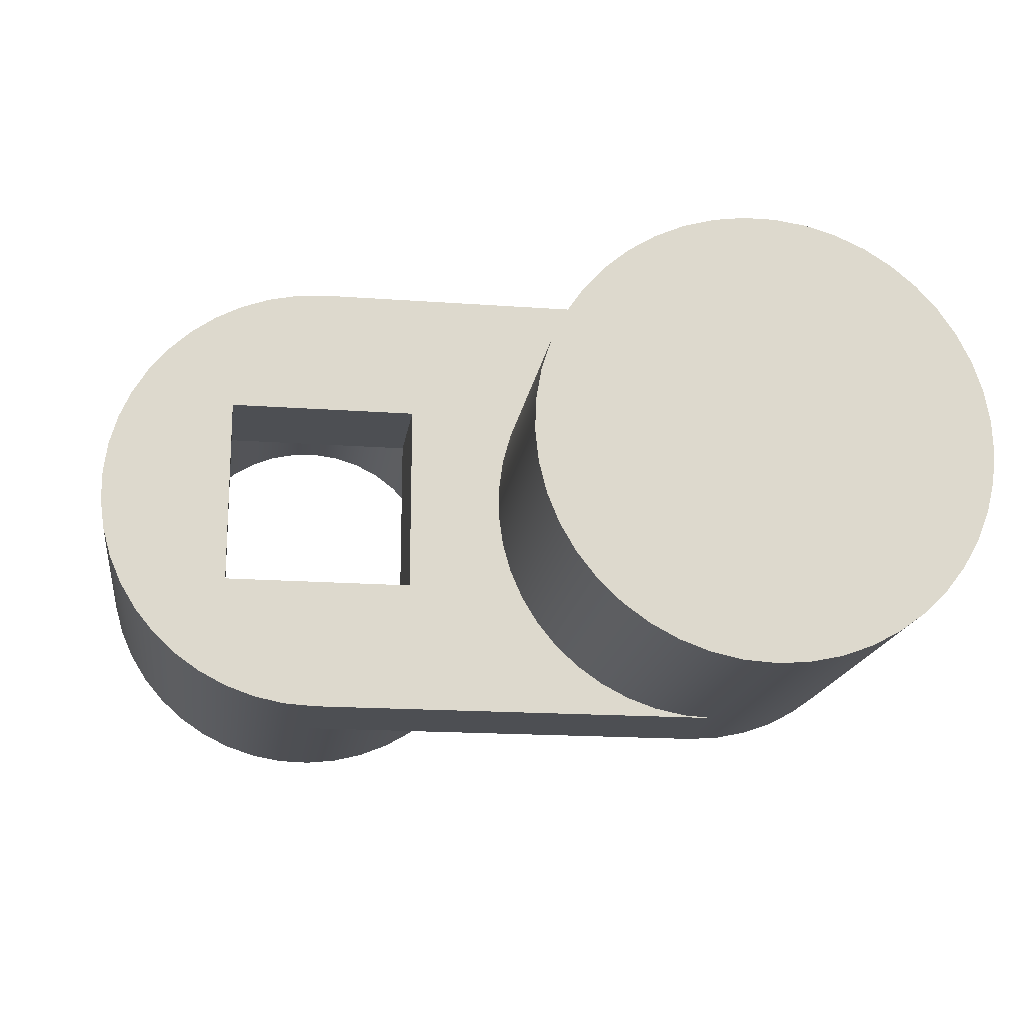
<metadata>
{"format":"obj","ext":"obj","renderer":"f3d","projection":"perspective","resolution":1024,"background":"white","views":[{"elev":-17.5,"azim":171.8,"up":"+Z"}]}
</metadata>
<code>
v -1.1 1.51 -0.6
v -1.184 1.51 -0.5942
v -1.265 1.51 -0.5768
v -1.344 1.51 -0.5481
v -1.418 1.51 -0.5088
v -1.486 1.51 -0.4596
v -1.546 1.51 -0.4015
v -1.597 1.51 -0.3355
v -1.639 1.51 -0.263
v -1.671 1.51 -0.1854
v -1.691 1.51 -0.1042
v -1.7 1.51 -0.02094
v -1.697 1.51 0.06272
v -1.682 1.51 0.1452
v -1.656 1.51 0.2248
v -1.62 1.51 0.3
v -1.573 1.51 0.3694
v -1.517 1.51 0.4316
v -1.453 1.51 0.4854
v -1.382 1.51 0.5298
v -1.305 1.51 0.5638
v -1.225 1.51 0.5869
v -1.142 1.51 0.5985
v -1.058 1.51 0.5985
v -0.9753 1.51 0.5869
v -0.8948 1.51 0.5638
v -0.8183 1.51 0.5298
v -0.7473 1.51 0.4854
v -0.6832 1.51 0.4316
v -0.6272 1.51 0.3694
v -0.5804 1.51 0.3
v -0.5437 1.51 0.2248
v -0.5178 1.51 0.1452
v -0.5033 1.51 0.06272
v -0.5004 1.51 -0.02094
v -0.5091 1.51 -0.1042
v -0.5294 1.51 -0.1854
v -0.5607 1.51 -0.263
v -0.6026 1.51 -0.3355
v -0.6541 1.51 -0.4015
v -0.7143 1.51 -0.4596
v -0.782 1.51 -0.5088
v -0.856 1.51 -0.5481
v -0.9346 1.51 -0.5768
v -1.016 1.51 -0.5942
v -1.1 0.84 -0.6
v -1.018 0.84 -0.5944
v -0.9381 0.84 -0.5778
v -0.861 0.84 -0.5503
v -0.7882 0.84 -0.5127
v -0.7213 0.84 -0.4654
v -0.6615 0.84 -0.4095
v -0.6098 0.84 -0.346
v -0.5673 0.84 -0.276
v -0.5346 0.84 -0.2009
v -0.5125 0.84 -0.1221
v -0.5014 0.84 -0.04095
v -0.5014 0.84 0.04095
v -0.5125 0.84 0.1221
v -0.5346 0.84 0.2009
v -0.5673 0.84 0.276
v -0.6098 0.84 0.346
v -0.6615 0.84 0.4095
v -0.7213 0.84 0.4654
v -0.7882 0.84 0.5127
v -0.861 0.84 0.5503
v -0.9381 0.84 0.5778
v -1.018 0.84 0.5944
v -1.1 0.84 0.6
v -3.674e-17 0.84 0.6
v 0.0817 0.84 0.5944
v 0.1619 0.84 0.5778
v 0.239 0.84 0.5503
v 0.3118 0.84 0.5127
v 0.3787 0.84 0.4654
v 0.4385 0.84 0.4095
v 0.4902 0.84 0.346
v 0.5327 0.84 0.276
v 0.5654 0.84 0.2009
v 0.5875 0.84 0.1221
v 0.5986 0.84 0.04095
v 0.5986 0.84 -0.04095
v 0.5875 0.84 -0.1221
v 0.5654 0.84 -0.2009
v 0.5327 0.84 -0.276
v 0.4902 0.84 -0.346
v 0.4385 0.84 -0.4095
v 0.3787 0.84 -0.4654
v 0.3118 0.84 -0.5127
v 0.239 0.84 -0.5503
v 0.1619 0.84 -0.5778
v 0.0817 0.84 -0.5944
v -3.674e-17 0.84 -0.6
v -0.2525 0.84 -0.2525
v 0.2525 0.84 -0.2525
v 0.2525 0.84 0.2525
v -0.2525 0.84 0.2525
v -1.1 1.51 -0.6
v -1.016 1.51 -0.5942
v -0.9346 1.51 -0.5768
v -0.856 1.51 -0.5481
v -0.782 1.51 -0.5088
v -0.7143 1.51 -0.4596
v -0.6541 1.51 -0.4015
v -0.6026 1.51 -0.3355
v -0.5607 1.51 -0.263
v -0.5294 1.51 -0.1854
v -0.5091 1.51 -0.1042
v -0.5004 1.51 -0.02094
v -0.5033 1.51 0.06272
v -0.5178 1.51 0.1452
v -0.5437 1.51 0.2248
v -0.5804 1.51 0.3
v -0.6272 1.51 0.3694
v -0.6832 1.51 0.4316
v -0.7473 1.51 0.4854
v -0.8183 1.51 0.5298
v -0.8948 1.51 0.5638
v -0.9753 1.51 0.5869
v -1.058 1.51 0.5985
v -1.142 1.51 0.5985
v -1.225 1.51 0.5869
v -1.305 1.51 0.5638
v -1.382 1.51 0.5298
v -1.453 1.51 0.4854
v -1.517 1.51 0.4316
v -1.573 1.51 0.3694
v -1.62 1.51 0.3
v -1.656 1.51 0.2248
v -1.682 1.51 0.1452
v -1.697 1.51 0.06272
v -1.7 1.51 -0.02094
v -1.691 1.51 -0.1042
v -1.671 1.51 -0.1854
v -1.639 1.51 -0.263
v -1.597 1.51 -0.3355
v -1.546 1.51 -0.4015
v -1.486 1.51 -0.4596
v -1.418 1.51 -0.5088
v -1.344 1.51 -0.5481
v -1.265 1.51 -0.5768
v -1.184 1.51 -0.5942
v -1.1 0.84 -0.6
v -1.1 0.54 -0.6
v -1.182 0.54 -0.5944
v -1.262 0.54 -0.5778
v -1.339 0.54 -0.5503
v -1.412 0.54 -0.5127
v -1.479 0.54 -0.4654
v -1.539 0.54 -0.4095
v -1.59 0.54 -0.346
v -1.633 0.54 -0.276
v -1.665 0.54 -0.2009
v -1.687 0.54 -0.1221
v -1.699 0.54 -0.04095
v -1.699 0.54 0.04095
v -1.687 0.54 0.1221
v -1.665 0.54 0.2009
v -1.633 0.54 0.276
v -1.59 0.54 0.346
v -1.539 0.54 0.4095
v -1.479 0.54 0.4654
v -1.412 0.54 0.5127
v -1.339 0.54 0.5503
v -1.262 0.54 0.5778
v -1.182 0.54 0.5944
v -1.1 0.54 0.6
v -1.1 0.84 0.6
v -1.018 0.84 0.5944
v -0.9381 0.84 0.5778
v -0.861 0.84 0.5503
v -0.7882 0.84 0.5127
v -0.7213 0.84 0.4654
v -0.6615 0.84 0.4095
v -0.6098 0.84 0.346
v -0.5673 0.84 0.276
v -0.5346 0.84 0.2009
v -0.5125 0.84 0.1221
v -0.5014 0.84 0.04095
v -0.5014 0.84 -0.04095
v -0.5125 0.84 -0.1221
v -0.5346 0.84 -0.2009
v -0.5673 0.84 -0.276
v -0.6098 0.84 -0.346
v -0.6615 0.84 -0.4095
v -0.7213 0.84 -0.4654
v -0.7882 0.84 -0.5127
v -0.861 0.84 -0.5503
v -0.9381 0.84 -0.5778
v -1.018 0.84 -0.5944
v -0.5014 0.84 0.04095
v -0.5033 1.51 0.06272
v -3.674e-17 0.84 0.6
v -1.1 0.84 0.6
v -1.1 0.54 0.6
v -3.674e-17 0.54 0.6
v -1.1 0.84 -0.6
v -3.674e-17 0.84 -0.6
v -3.674e-17 0.54 -0.6
v -1.1 0.54 -0.6
v -1.1 0.54 -0.6
v -3.674e-17 0.54 -0.6
v -0.0817 0.54 -0.5944
v -0.1619 0.54 -0.5778
v -0.239 0.54 -0.5503
v -0.3118 0.54 -0.5127
v -0.3787 0.54 -0.4654
v -0.4385 0.54 -0.4095
v -0.4902 0.54 -0.346
v -0.5327 0.54 -0.276
v -0.5654 0.54 -0.2009
v -0.5875 0.54 -0.1221
v -0.5986 0.54 -0.04095
v -0.5986 0.54 0.04095
v -0.5875 0.54 0.1221
v -0.5654 0.54 0.2009
v -0.5327 0.54 0.276
v -0.4902 0.54 0.346
v -0.4385 0.54 0.4095
v -0.3787 0.54 0.4654
v -0.3118 0.54 0.5127
v -0.239 0.54 0.5503
v -0.1619 0.54 0.5778
v -0.0817 0.54 0.5944
v -3.674e-17 0.54 0.6
v -1.1 0.54 0.6
v -1.182 0.54 0.5944
v -1.262 0.54 0.5778
v -1.339 0.54 0.5503
v -1.412 0.54 0.5127
v -1.479 0.54 0.4654
v -1.539 0.54 0.4095
v -1.59 0.54 0.346
v -1.633 0.54 0.276
v -1.665 0.54 0.2009
v -1.687 0.54 0.1221
v -1.699 0.54 0.04095
v -1.699 0.54 -0.04095
v -1.687 0.54 -0.1221
v -1.665 0.54 -0.2009
v -1.633 0.54 -0.276
v -1.59 0.54 -0.346
v -1.539 0.54 -0.4095
v -1.479 0.54 -0.4654
v -1.412 0.54 -0.5127
v -1.339 0.54 -0.5503
v -1.262 0.54 -0.5778
v -1.182 0.54 -0.5944
v -0.6 0 7.348e-17
v -0.5942 0 0.0835
v -0.5768 0 0.1654
v -0.5481 0 0.244
v -0.5088 0 0.318
v -0.4596 0 0.3857
v -0.4015 0 0.4459
v -0.3355 0 0.4974
v -0.263 0 0.5393
v -0.1854 0 0.5706
v -0.1042 0 0.5909
v -0.02094 0 0.5996
v 0.06272 0 0.5967
v 0.1452 0 0.5822
v 0.2248 0 0.5563
v 0.3 0 0.5196
v 0.3694 0 0.4728
v 0.4316 0 0.4168
v 0.4854 0 0.3527
v 0.5298 0 0.2817
v 0.5638 0 0.2052
v 0.5869 0 0.1247
v 0.5985 0 0.04185
v 0.5985 0 -0.04185
v 0.5869 0 -0.1247
v 0.5638 0 -0.2052
v 0.5298 0 -0.2817
v 0.4854 0 -0.3527
v 0.4316 0 -0.4168
v 0.3694 0 -0.4728
v 0.3 0 -0.5196
v 0.2248 0 -0.5563
v 0.1452 0 -0.5822
v 0.06272 0 -0.5967
v -0.02094 0 -0.5996
v -0.1042 0 -0.5909
v -0.1854 0 -0.5706
v -0.263 0 -0.5393
v -0.3355 0 -0.4974
v -0.4015 0 -0.4459
v -0.4596 0 -0.3857
v -0.5088 0 -0.318
v -0.5481 0 -0.244
v -0.5768 0 -0.1654
v -0.5942 0 -0.0835
v -3.674e-17 0.84 0.6
v -3.674e-17 0.54 0.6
v -0.0817 0.54 0.5944
v -0.1619 0.54 0.5778
v -0.239 0.54 0.5503
v -0.3118 0.54 0.5127
v -0.3787 0.54 0.4654
v -0.4385 0.54 0.4095
v -0.4902 0.54 0.346
v -0.5327 0.54 0.276
v -0.5654 0.54 0.2009
v -0.5875 0.54 0.1221
v -0.5986 0.54 0.04095
v -0.5986 0.54 -0.04095
v -0.5875 0.54 -0.1221
v -0.5654 0.54 -0.2009
v -0.5327 0.54 -0.276
v -0.4902 0.54 -0.346
v -0.4385 0.54 -0.4095
v -0.3787 0.54 -0.4654
v -0.3118 0.54 -0.5127
v -0.239 0.54 -0.5503
v -0.1619 0.54 -0.5778
v -0.0817 0.54 -0.5944
v -3.674e-17 0.54 -0.6
v -3.674e-17 0.84 -0.6
v 0.0817 0.84 -0.5944
v 0.1619 0.84 -0.5778
v 0.239 0.84 -0.5503
v 0.3118 0.84 -0.5127
v 0.3787 0.84 -0.4654
v 0.4385 0.84 -0.4095
v 0.4902 0.84 -0.346
v 0.5327 0.84 -0.276
v 0.5654 0.84 -0.2009
v 0.5875 0.84 -0.1221
v 0.5986 0.84 -0.04095
v 0.5986 0.84 0.04095
v 0.5875 0.84 0.1221
v 0.5654 0.84 0.2009
v 0.5327 0.84 0.276
v 0.4902 0.84 0.346
v 0.4385 0.84 0.4095
v 0.3787 0.84 0.4654
v 0.3118 0.84 0.5127
v 0.239 0.84 0.5503
v 0.1619 0.84 0.5778
v 0.0817 0.84 0.5944
v -0.5986 0.54 0.04095
v -0.6 0 7.348e-17
v 0.2525 0.84 -0.2525
v -0.2525 0.84 -0.2525
v -0.2525 0.54 -0.2525
v 0.2525 0.54 -0.2525
v -0.2525 0.84 -0.2525
v -0.2525 0.84 0.2525
v -0.2525 0.54 0.2525
v -0.2525 0.54 -0.2525
v -0.2525 0.84 0.2525
v 0.2525 0.84 0.2525
v 0.2525 0.54 0.2525
v -0.2525 0.54 0.2525
v 0.2525 0.84 0.2525
v 0.2525 0.84 -0.2525
v 0.2525 0.54 -0.2525
v 0.2525 0.54 0.2525
v 0.2525 0.54 -0.2525
v -0.2525 0.54 -0.2525
v -0.2525 0.54 0.2525
v 0.2525 0.54 0.2525
v 0.405 0.54 -4.96e-17
v 0.3992 0.54 0.06845
v 0.3819 0.54 0.1349
v 0.3536 0.54 0.1975
v 0.3151 0.54 0.2544
v 0.2676 0.54 0.304
v 0.2123 0.54 0.3449
v 0.151 0.54 0.3758
v 0.08533 0.54 0.3959
v 0.01719 0.54 0.4046
v -0.05144 0.54 0.4017
v -0.1186 0.54 0.3872
v -0.1823 0.54 0.3616
v -0.2408 0.54 0.3256
v -0.2924 0.54 0.2802
v -0.3355 0.54 0.2268
v -0.369 0.54 0.1668
v -0.3919 0.54 0.1021
v -0.4035 0.54 0.03435
v -0.4035 0.54 -0.03435
v -0.3919 0.54 -0.1021
v -0.369 0.54 -0.1668
v -0.3355 0.54 -0.2268
v -0.2924 0.54 -0.2802
v -0.2408 0.54 -0.3256
v -0.1823 0.54 -0.3616
v -0.1186 0.54 -0.3872
v -0.05144 0.54 -0.4017
v 0.01719 0.54 -0.4046
v 0.08533 0.54 -0.3959
v 0.151 0.54 -0.3758
v 0.2123 0.54 -0.3449
v 0.2676 0.54 -0.304
v 0.3151 0.54 -0.2544
v 0.3536 0.54 -0.1975
v 0.3819 0.54 -0.1349
v 0.3992 0.54 -0.06845
v 0.405 0.54 -4.96e-17
v 0.3992 0.54 -0.06845
v 0.3819 0.54 -0.1349
v 0.3536 0.54 -0.1975
v 0.3151 0.54 -0.2544
v 0.2676 0.54 -0.304
v 0.2123 0.54 -0.3449
v 0.151 0.54 -0.3758
v 0.08533 0.54 -0.3959
v 0.01719 0.54 -0.4046
v -0.05144 0.54 -0.4017
v -0.1186 0.54 -0.3872
v -0.1823 0.54 -0.3616
v -0.2408 0.54 -0.3256
v -0.2924 0.54 -0.2802
v -0.3355 0.54 -0.2268
v -0.369 0.54 -0.1668
v -0.3919 0.54 -0.1021
v -0.4035 0.54 -0.03435
v -0.4035 0.54 0.03435
v -0.3919 0.54 0.1021
v -0.369 0.54 0.1668
v -0.3355 0.54 0.2268
v -0.2924 0.54 0.2802
v -0.2408 0.54 0.3256
v -0.1823 0.54 0.3616
v -0.1186 0.54 0.3872
v -0.05144 0.54 0.4017
v 0.01719 0.54 0.4046
v 0.08533 0.54 0.3959
v 0.151 0.54 0.3758
v 0.2123 0.54 0.3449
v 0.2676 0.54 0.304
v 0.3151 0.54 0.2544
v 0.3536 0.54 0.1975
v 0.3819 0.54 0.1349
v 0.3992 0.54 0.06845
v -0.405 0 4.96e-17
v -0.3992 0 -0.06845
v -0.3819 0 -0.1349
v -0.3536 0 -0.1975
v -0.3151 0 -0.2544
v -0.2676 0 -0.304
v -0.2123 0 -0.3449
v -0.151 0 -0.3758
v -0.08533 0 -0.3959
v -0.01719 0 -0.4046
v 0.05144 0 -0.4017
v 0.1186 0 -0.3872
v 0.1823 0 -0.3616
v 0.2408 0 -0.3256
v 0.2924 0 -0.2802
v 0.3355 0 -0.2268
v 0.369 0 -0.1668
v 0.3919 0 -0.1021
v 0.4035 0 -0.03435
v 0.4035 0 0.03435
v 0.3919 0 0.1021
v 0.369 0 0.1668
v 0.3355 0 0.2268
v 0.2924 0 0.2802
v 0.2408 0 0.3256
v 0.1823 0 0.3616
v 0.1186 0 0.3872
v 0.05144 0 0.4017
v -0.01719 0 0.4046
v -0.08533 0 0.3959
v -0.151 0 0.3758
v -0.2123 0 0.3449
v -0.2676 0 0.304
v -0.3151 0 0.2544
v -0.3536 0 0.1975
v -0.3819 0 0.1349
v -0.3992 0 0.06845
v -0.4035 0.54 -0.03435
v -0.405 0 4.96e-17
v -0.405 0 4.96e-17
v -0.3992 0 0.06845
v -0.3819 0 0.1349
v -0.3536 0 0.1975
v -0.3151 0 0.2544
v -0.2676 0 0.304
v -0.2123 0 0.3449
v -0.151 0 0.3758
v -0.08533 0 0.3959
v -0.01719 0 0.4046
v 0.05144 0 0.4017
v 0.1186 0 0.3872
v 0.1823 0 0.3616
v 0.2408 0 0.3256
v 0.2924 0 0.2802
v 0.3355 0 0.2268
v 0.369 0 0.1668
v 0.3919 0 0.1021
v 0.4035 0 0.03435
v 0.4035 0 -0.03435
v 0.3919 0 -0.1021
v 0.369 0 -0.1668
v 0.3355 0 -0.2268
v 0.2924 0 -0.2802
v 0.2408 0 -0.3256
v 0.1823 0 -0.3616
v 0.1186 0 -0.3872
v 0.05144 0 -0.4017
v -0.01719 0 -0.4046
v -0.08533 0 -0.3959
v -0.151 0 -0.3758
v -0.2123 0 -0.3449
v -0.2676 0 -0.304
v -0.3151 0 -0.2544
v -0.3536 0 -0.1975
v -0.3819 0 -0.1349
v -0.3992 0 -0.06845
v -0.6 0 7.348e-17
v -0.5942 0 -0.0835
v -0.5768 0 -0.1654
v -0.5481 0 -0.244
v -0.5088 0 -0.318
v -0.4596 0 -0.3857
v -0.4015 0 -0.4459
v -0.3355 0 -0.4974
v -0.263 0 -0.5393
v -0.1854 0 -0.5706
v -0.1042 0 -0.5909
v -0.02094 0 -0.5996
v 0.06272 0 -0.5967
v 0.1452 0 -0.5822
v 0.2248 0 -0.5563
v 0.3 0 -0.5196
v 0.3694 0 -0.4728
v 0.4316 0 -0.4168
v 0.4854 0 -0.3527
v 0.5298 0 -0.2817
v 0.5638 0 -0.2052
v 0.5869 0 -0.1247
v 0.5985 0 -0.04185
v 0.5985 0 0.04185
v 0.5869 0 0.1247
v 0.5638 0 0.2052
v 0.5298 0 0.2817
v 0.4854 0 0.3527
v 0.4316 0 0.4168
v 0.3694 0 0.4728
v 0.3 0 0.5196
v 0.2248 0 0.5563
v 0.1452 0 0.5822
v 0.06272 0 0.5967
v -0.02094 0 0.5996
v -0.1042 0 0.5909
v -0.1854 0 0.5706
v -0.263 0 0.5393
v -0.3355 0 0.4974
v -0.4015 0 0.4459
v -0.4596 0 0.3857
v -0.5088 0 0.318
v -0.5481 0 0.244
v -0.5768 0 0.1654
v -0.5942 0 0.0835
g f79e6d62-e2aa-11ea-a71d-54bf646e7e1f
f 1 2 45
f 45 2 44
f 44 2 3
f 44 3 43
f 43 3 4
f 43 4 42
f 42 4 5
f 42 5 41
f 41 5 6
f 41 6 40
f 40 6 7
f 40 7 39
f 39 7 8
f 39 8 38
f 38 8 9
f 38 9 37
f 37 9 10
f 37 10 24
f 24 10 23
f 23 10 22
f 22 10 21
f 21 10 20
f 20 10 19
f 19 10 18
f 18 10 17
f 17 10 16
f 16 10 15
f 15 10 14
f 14 10 11
f 14 11 13
f 13 11 12
f 24 25 37
f 37 25 26
f 37 26 27
f 27 28 37
f 37 28 29
f 37 29 30
f 30 31 37
f 37 31 32
f 37 32 33
f 37 33 36
f 36 33 34
f 36 34 35
g f4128c5a-e2aa-11ea-90bb-54bf646e7e1f
f 46 47 93
f 93 47 48
f 93 48 49
f 49 50 93
f 93 50 51
f 93 51 52
f 52 53 93
f 93 53 94
f 93 94 95
f 53 54 94
f 94 54 55
f 94 55 56
f 56 57 94
f 94 57 97
f 97 57 58
f 97 58 59
f 59 60 97
f 97 60 61
f 97 61 62
f 97 62 70
f 70 62 63
f 70 63 64
f 64 65 70
f 70 65 66
f 70 66 67
f 67 68 70
f 70 68 69
f 97 70 96
f 96 70 71
f 96 71 72
f 72 73 96
f 96 73 74
f 96 74 75
f 75 76 96
f 96 76 77
f 96 77 78
f 78 79 96
f 96 79 80
f 96 80 81
f 81 82 96
f 96 82 95
f 95 82 83
f 95 83 84
f 84 85 95
f 95 85 86
f 95 86 87
f 87 88 95
f 95 88 89
f 95 89 90
f 90 91 95
f 95 91 92
f 95 92 93
g f6a18262-e2aa-11ea-8850-54bf646e7e1f
f 99 190 98
f 98 190 143
f 98 143 142
f 142 143 145
f 142 145 146
f 190 99 189
f 189 99 100
f 189 100 188
f 188 100 101
f 188 101 187
f 187 101 102
f 187 102 186
f 186 102 103
f 186 103 185
f 185 103 104
f 185 104 184
f 184 104 105
f 184 105 183
f 183 105 106
f 183 106 182
f 182 106 107
f 182 107 181
f 181 107 108
f 181 108 180
f 180 108 109
f 180 109 179
f 179 109 192
f 191 110 178
f 178 110 111
f 178 111 177
f 177 111 112
f 177 112 176
f 176 112 113
f 176 113 175
f 175 113 114
f 175 114 174
f 174 114 115
f 174 115 173
f 173 115 116
f 173 116 172
f 172 116 117
f 172 117 171
f 171 117 118
f 171 118 170
f 170 118 119
f 170 119 169
f 169 119 120
f 169 120 168
f 168 120 121
f 168 121 167
f 167 121 166
f 166 121 122
f 166 122 165
f 165 122 123
f 165 123 164
f 164 123 124
f 164 124 163
f 163 124 125
f 163 125 162
f 162 125 126
f 162 126 161
f 161 126 127
f 161 127 160
f 160 127 128
f 160 128 159
f 159 128 129
f 159 129 158
f 158 129 130
f 158 130 157
f 157 130 131
f 157 131 156
f 156 131 132
f 156 132 155
f 155 132 133
f 155 133 154
f 154 133 134
f 154 134 153
f 153 134 135
f 153 135 152
f 152 135 136
f 152 136 151
f 151 136 137
f 151 137 150
f 150 137 138
f 150 138 149
f 149 138 139
f 149 139 148
f 148 139 140
f 148 140 147
f 147 140 141
f 147 141 146
f 146 141 142
f 143 144 145
g f6a5c87a-e2aa-11ea-b1b1-54bf646e7e1f
f 193 194 196
f 196 194 195
g f6a9e786-e2aa-11ea-b2df-54bf646e7e1f
f 197 198 200
f 200 198 199
g f6ae5498-e2aa-11ea-8d0c-54bf646e7e1f
f 202 203 201
f 201 203 204
f 201 204 205
f 205 206 201
f 201 206 207
f 201 207 208
f 208 209 201
f 201 209 210
f 201 210 211
f 211 212 201
f 201 212 248
f 248 212 247
f 247 212 246
f 246 212 245
f 245 212 213
f 245 213 244
f 244 213 243
f 243 213 242
f 242 213 241
f 241 213 240
f 240 213 239
f 239 213 238
f 238 213 237
f 237 213 214
f 237 214 236
f 236 214 235
f 235 214 234
f 234 214 233
f 233 214 232
f 232 214 231
f 231 214 230
f 230 214 215
f 230 215 229
f 229 215 228
f 228 215 227
f 227 215 226
f 226 215 216
f 226 216 217
f 217 218 226
f 226 218 219
f 226 219 220
f 220 221 226
f 226 221 222
f 226 222 223
f 223 224 226
f 226 224 225
g f40f09a4-e2aa-11ea-9d50-54bf646e7e1f
f 250 342 249
f 343 306 307
f 343 307 293
f 293 307 308
f 293 308 292
f 292 308 309
f 292 309 291
f 291 309 310
f 291 310 290
f 290 310 311
f 290 311 289
f 289 311 312
f 289 312 288
f 288 312 313
f 288 313 287
f 287 313 314
f 287 314 286
f 286 314 315
f 286 315 285
f 285 315 316
f 285 316 284
f 284 316 317
f 284 317 283
f 283 317 318
f 283 318 282
f 282 318 319
f 282 319 320
f 342 250 305
f 305 250 251
f 305 251 304
f 304 251 252
f 304 252 303
f 303 252 253
f 303 253 302
f 302 253 254
f 302 254 301
f 301 254 255
f 301 255 300
f 300 255 256
f 300 256 299
f 299 256 257
f 299 257 298
f 298 257 258
f 298 258 297
f 297 258 259
f 297 259 296
f 296 259 260
f 296 260 295
f 295 260 261
f 295 261 341
f 341 261 262
f 341 262 340
f 340 262 263
f 340 263 339
f 339 263 264
f 339 264 338
f 338 264 265
f 338 265 337
f 337 265 266
f 337 266 336
f 336 266 267
f 336 267 335
f 335 267 268
f 335 268 334
f 334 268 269
f 334 269 333
f 333 269 270
f 333 270 332
f 332 270 271
f 332 271 331
f 331 271 330
f 330 271 272
f 330 272 329
f 329 272 273
f 329 273 328
f 328 273 274
f 328 274 327
f 327 274 275
f 327 275 326
f 326 275 276
f 326 276 325
f 325 276 277
f 325 277 324
f 324 277 278
f 324 278 323
f 323 278 279
f 323 279 322
f 322 279 280
f 322 280 321
f 321 280 281
f 321 281 320
f 320 281 282
f 294 295 341
g f59d4426-e2aa-11ea-afa8-54bf646e7e1f
f 344 345 347
f 347 345 346
g f5a18a1e-e2aa-11ea-9731-54bf646e7e1f
f 348 349 351
f 351 349 350
g f5a5f774-e2aa-11ea-9378-54bf646e7e1f
f 352 353 355
f 355 353 354
g f5bb0750-e2aa-11ea-b68d-54bf646e7e1f
f 356 357 359
f 359 357 358
g f4d96ede-e2aa-11ea-80b7-54bf646e7e1f
f 361 392 360
f 360 392 393
f 360 393 394
f 362 382 361
f 361 382 383
f 361 383 384
f 363 373 362
f 362 373 374
f 362 374 375
f 360 364 363
f 363 364 365
f 363 365 366
f 366 367 363
f 363 367 368
f 363 368 369
f 369 370 363
f 363 370 371
f 363 371 372
f 372 373 363
f 375 376 362
f 362 376 377
f 362 377 378
f 378 379 362
f 362 379 380
f 362 380 381
f 381 382 362
f 384 385 361
f 361 385 386
f 361 386 387
f 387 388 361
f 361 388 389
f 361 389 390
f 390 391 361
f 361 391 392
f 394 395 360
f 360 395 396
f 360 396 397
f 397 398 360
f 360 398 399
f 360 399 400
f 400 364 360
g f40b38c0-e2aa-11ea-9d36-54bf646e7e1f
f 402 456 401
f 401 456 457
f 401 457 437
f 437 457 458
f 437 458 436
f 436 458 459
f 436 459 435
f 435 459 460
f 435 460 434
f 434 460 461
f 434 461 433
f 433 461 462
f 433 462 432
f 432 462 463
f 432 463 431
f 431 463 464
f 431 464 430
f 430 464 465
f 430 465 429
f 429 465 466
f 429 466 428
f 428 466 467
f 428 467 427
f 427 467 468
f 427 468 426
f 426 468 469
f 426 469 425
f 425 469 470
f 425 470 424
f 424 470 471
f 424 471 423
f 423 471 472
f 423 472 422
f 422 472 473
f 422 473 421
f 421 473 474
f 421 474 420
f 420 474 476
f 420 476 419
f 475 438 439
f 475 439 418
f 418 439 440
f 418 440 417
f 417 440 441
f 417 441 416
f 416 441 442
f 416 442 415
f 415 442 443
f 415 443 414
f 414 443 444
f 414 444 413
f 413 444 445
f 413 445 412
f 412 445 446
f 412 446 411
f 411 446 447
f 411 447 410
f 410 447 448
f 410 448 409
f 409 448 449
f 409 449 408
f 408 449 450
f 408 450 407
f 407 450 451
f 407 451 406
f 406 451 452
f 406 452 405
f 405 452 453
f 405 453 404
f 404 453 454
f 404 454 403
f 403 454 455
f 403 455 402
f 402 455 456
g f4163626-e2aa-11ea-bf38-54bf646e7e1f
f 478 558 477
f 477 558 514
f 477 514 515
f 558 478 557
f 557 478 479
f 557 479 556
f 556 479 480
f 556 480 555
f 555 480 481
f 555 481 554
f 554 481 482
f 554 482 553
f 553 482 552
f 552 482 483
f 552 483 551
f 551 483 484
f 551 484 550
f 550 484 485
f 550 485 549
f 549 485 486
f 549 486 548
f 548 486 547
f 547 486 487
f 547 487 546
f 546 487 488
f 546 488 545
f 545 488 489
f 545 489 544
f 544 489 490
f 544 490 543
f 543 490 491
f 543 491 542
f 542 491 541
f 541 491 492
f 541 492 540
f 540 492 493
f 540 493 539
f 539 493 494
f 539 494 538
f 538 494 495
f 538 495 537
f 537 495 496
f 537 496 536
f 536 496 535
f 535 496 497
f 535 497 534
f 534 497 498
f 534 498 533
f 533 498 499
f 533 499 532
f 532 499 500
f 532 500 531
f 531 500 530
f 530 500 501
f 530 501 529
f 529 501 502
f 529 502 528
f 528 502 503
f 528 503 527
f 527 503 504
f 527 504 526
f 526 504 505
f 526 505 525
f 525 505 524
f 524 505 506
f 524 506 523
f 523 506 507
f 523 507 522
f 522 507 508
f 522 508 521
f 521 508 509
f 521 509 520
f 520 509 519
f 519 509 510
f 519 510 518
f 518 510 511
f 518 511 517
f 517 511 512
f 517 512 516
f 516 512 513
f 516 513 515
f 515 513 477

</code>
